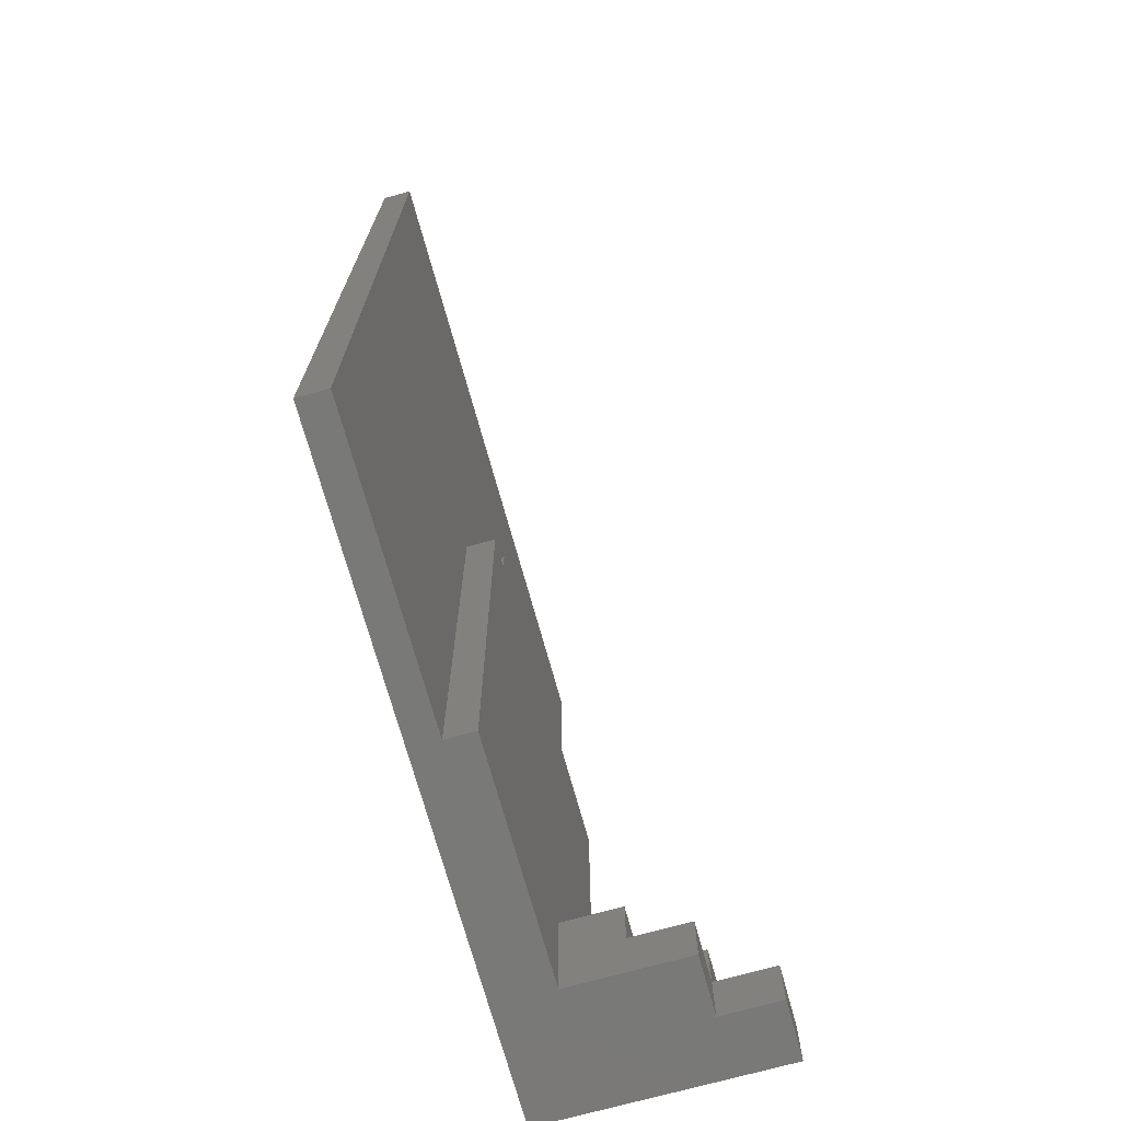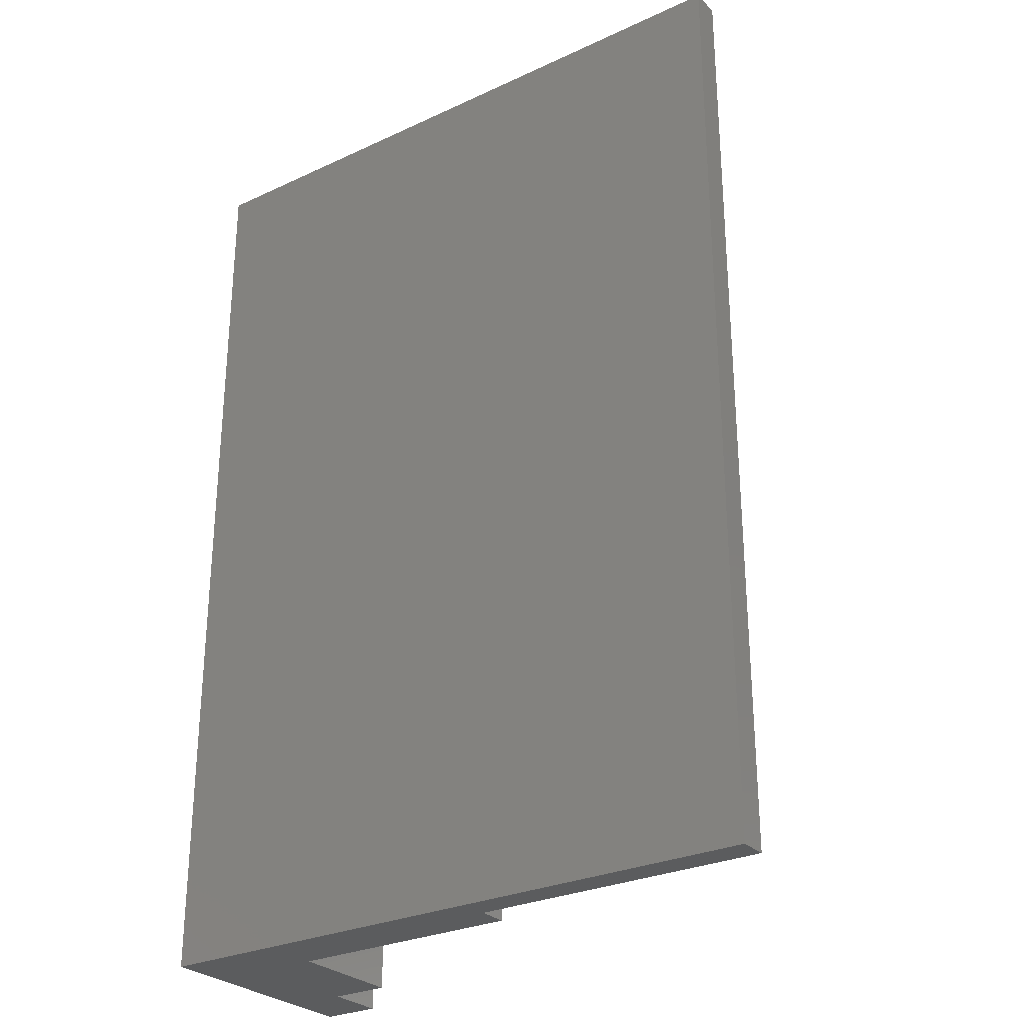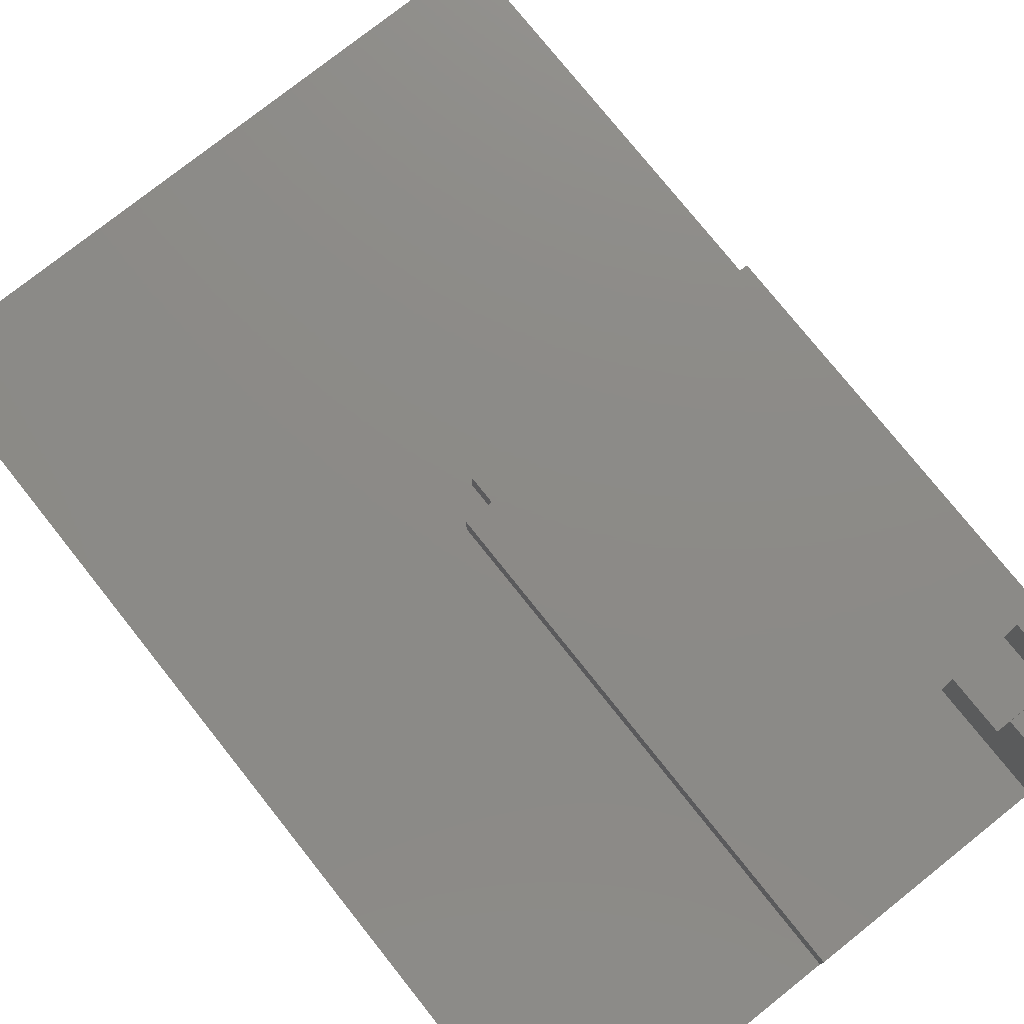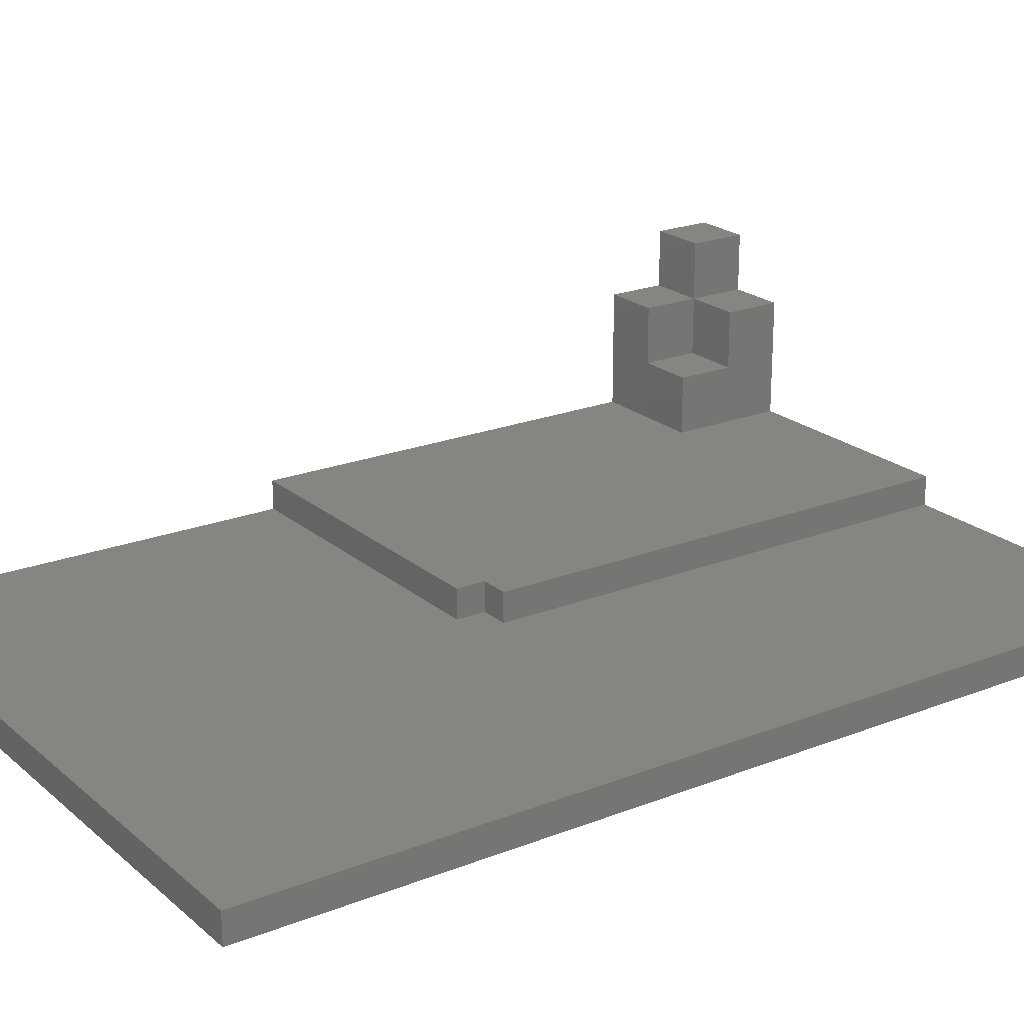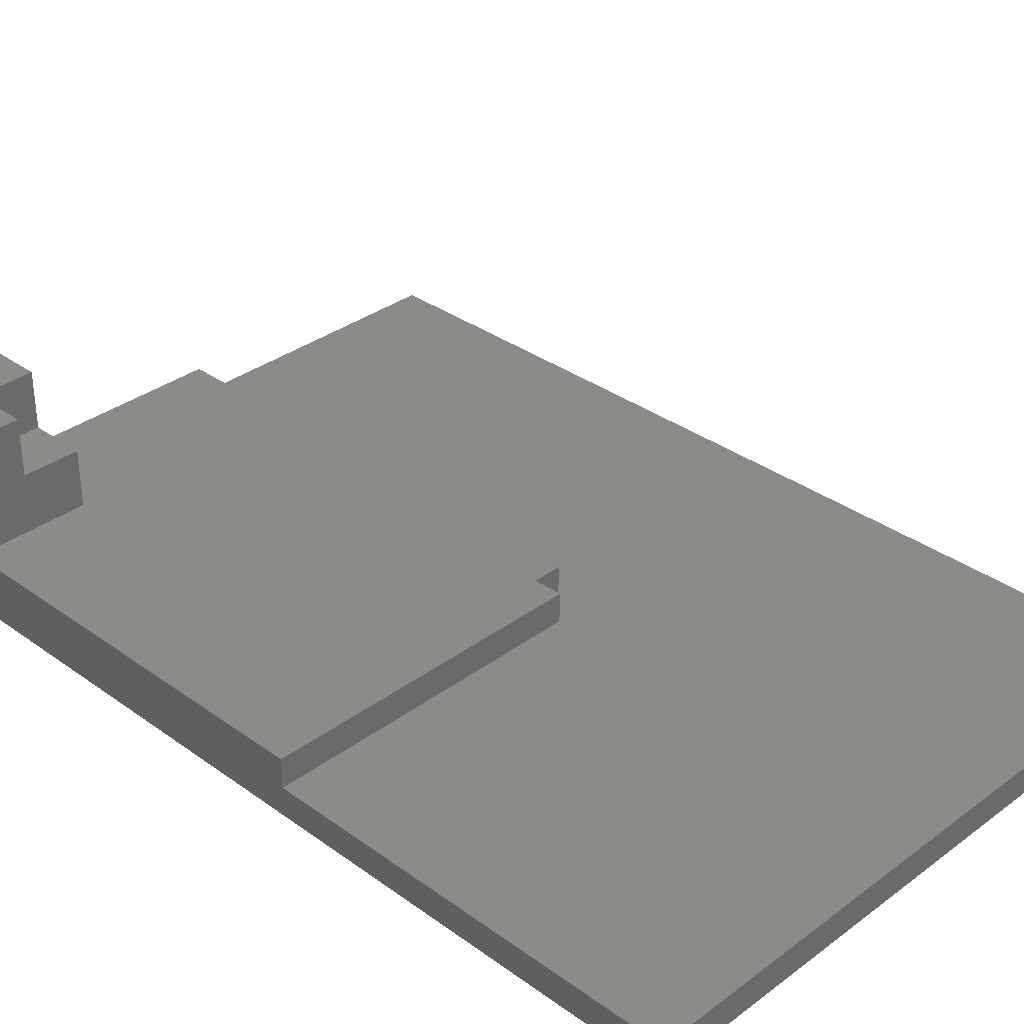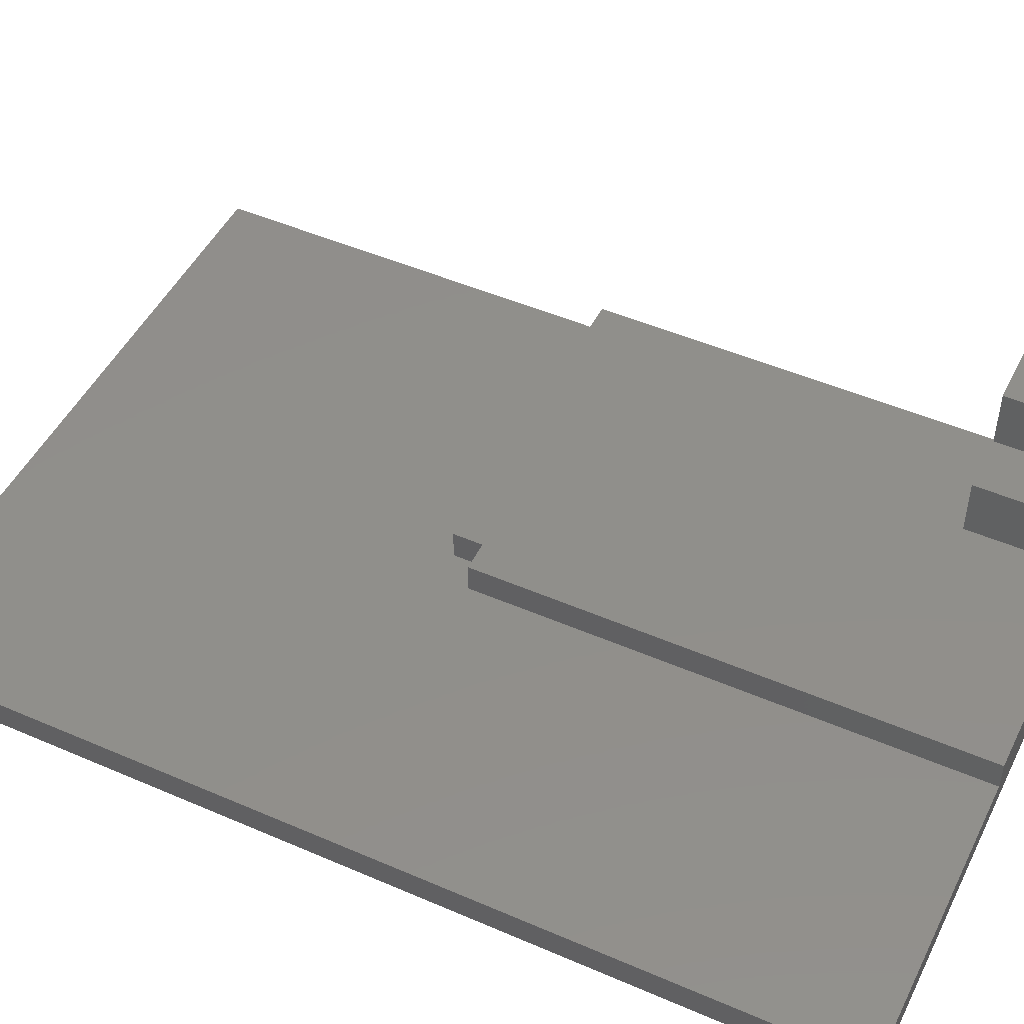
<metadata>
{"format":"stl","ext":"stl","renderer":"f3d","projection":"perspective","resolution":1024,"background":"white","views":[{"elev":-72.0,"azim":-74.5,"up":"+Y"},{"elev":-28.2,"azim":-145.0,"up":"+Y"},{"elev":76.8,"azim":-38.5,"up":"+Z"},{"elev":21.5,"azim":-124.7,"up":"+Z"},{"elev":33.3,"azim":134.6,"up":"+Z"},{"elev":48.5,"azim":-64.2,"up":"+Z"}]}
</metadata>
<code>
# stl→obj: 35 verts, 66 faces
v -138.5 98 4
v -138.5 98 6
v -136.5 98 4
v -136.5 98 6
v -134.5 100 6
v -136.5 100 6
v -134.5 98 6
v -136.5 100 4
v -136.5 96 6
v -138.5 96 6
v -136.5 98 8
v -134.5 98 8
v -136.5 96 8
v -138.5 100 4
v -138.5 100 2
v -138.5 96 2
v -134.5 100 2
v -134.5 114 2
v -145.5 113 2
v -146.5 96 2
v -146.5 113 2
v -145.5 114 2
v -156.5 128 0
v -156.5 128 1
v -134.5 128 0
v -134.5 128 1
v -156.5 96 0
v -156.5 96 1
v -146.5 96 1
v -146.5 113 1
v -145.5 114 1
v -145.5 113 1
v -134.5 114 1
v -134.5 96 0
v -134.5 96 8
f 1 2 3
f 3 2 4
f 5 6 7
f 7 6 4
f 3 4 8
f 8 4 6
f 4 2 9
f 9 2 10
f 4 11 7
f 7 11 12
f 9 13 4
f 4 13 11
f 8 14 3
f 3 14 1
f 14 15 1
f 1 15 16
f 1 16 10
f 10 2 1
f 5 17 8
f 8 17 15
f 8 15 14
f 8 6 5
f 17 18 15
f 15 18 19
f 15 19 20
f 20 19 21
f 18 22 19
f 20 16 15
f 23 24 25
f 25 24 26
f 23 27 24
f 24 27 28
f 29 20 30
f 30 20 21
f 22 31 19
f 19 31 32
f 32 31 30
f 30 31 24
f 30 24 28
f 33 26 31
f 31 26 24
f 28 29 30
f 30 21 32
f 32 21 19
f 33 31 18
f 18 31 22
f 34 27 25
f 25 27 23
f 12 11 35
f 35 11 13
f 13 9 35
f 35 9 34
f 34 9 16
f 34 16 29
f 29 16 20
f 9 10 16
f 28 27 29
f 29 27 34
f 12 35 7
f 7 35 34
f 7 34 17
f 17 34 33
f 17 33 18
f 34 25 33
f 33 25 26
f 17 5 7

</code>
